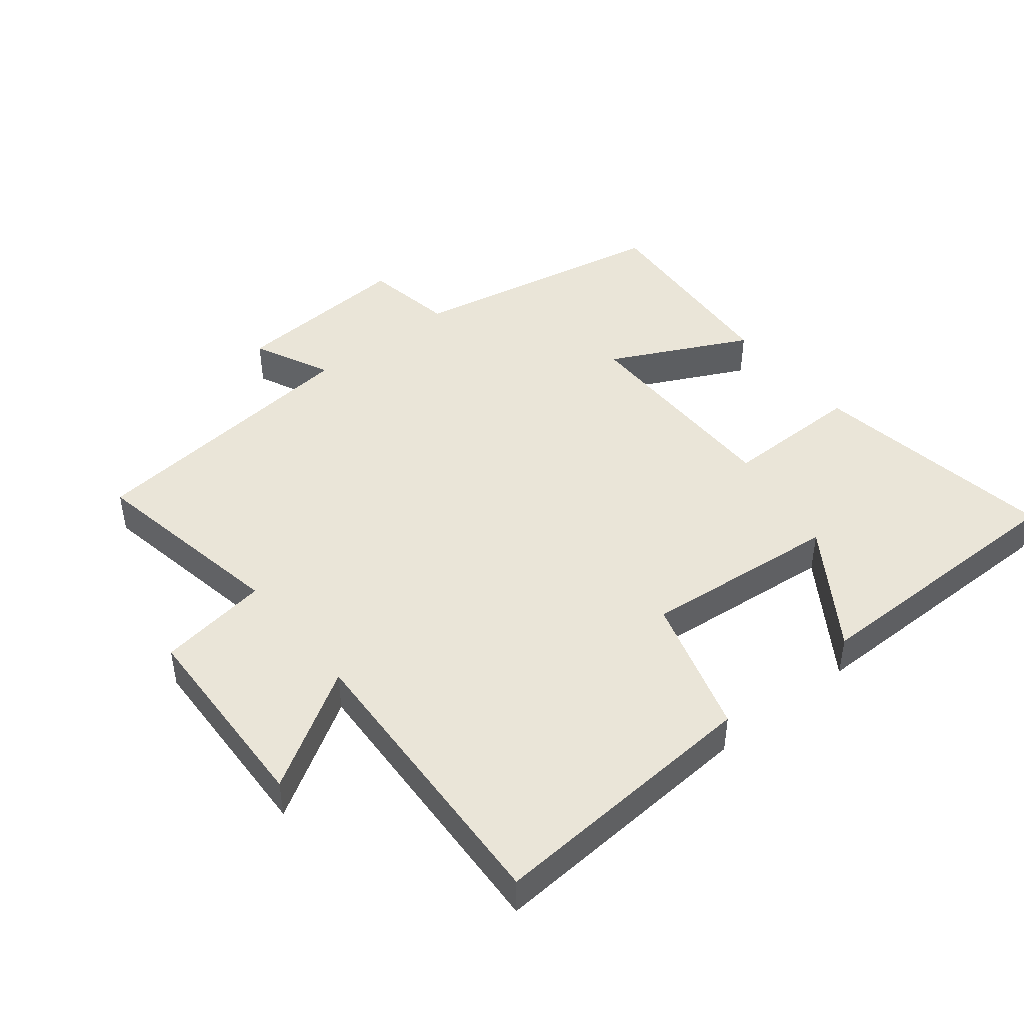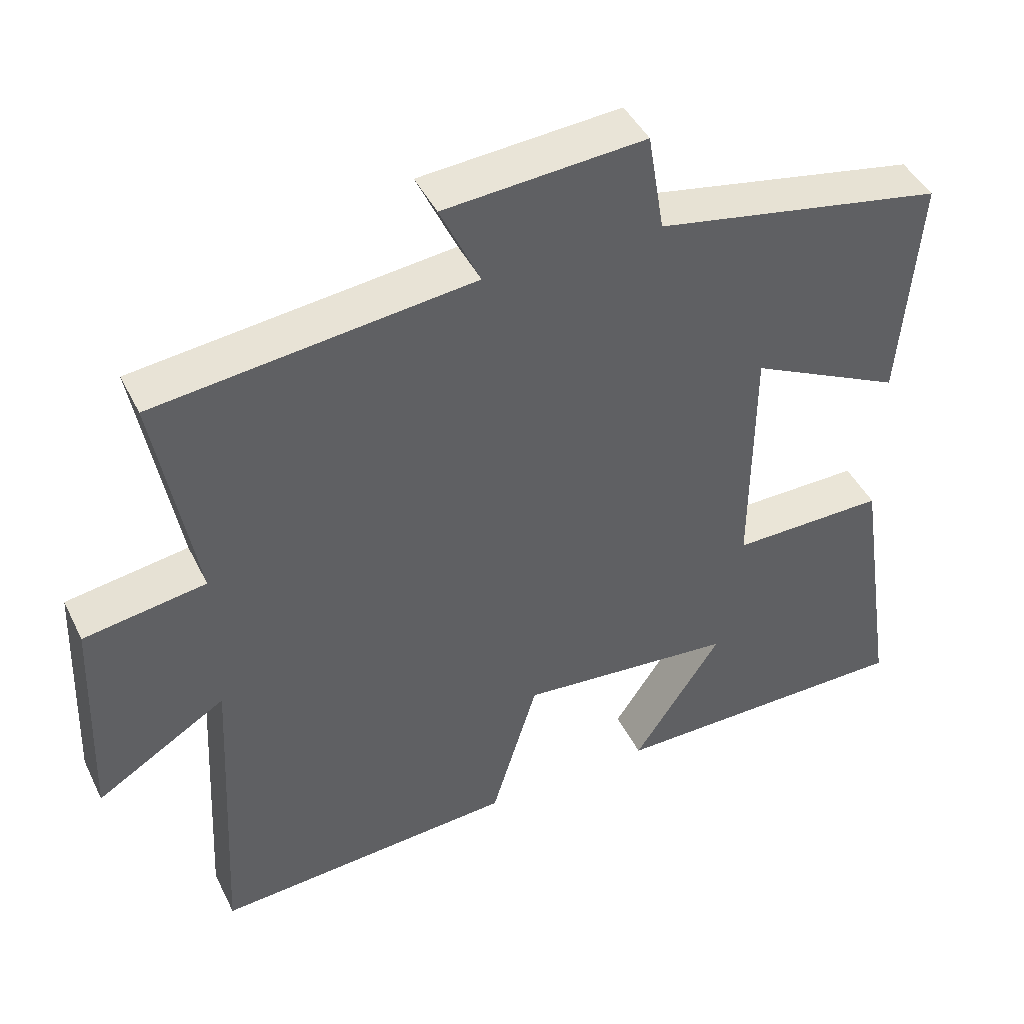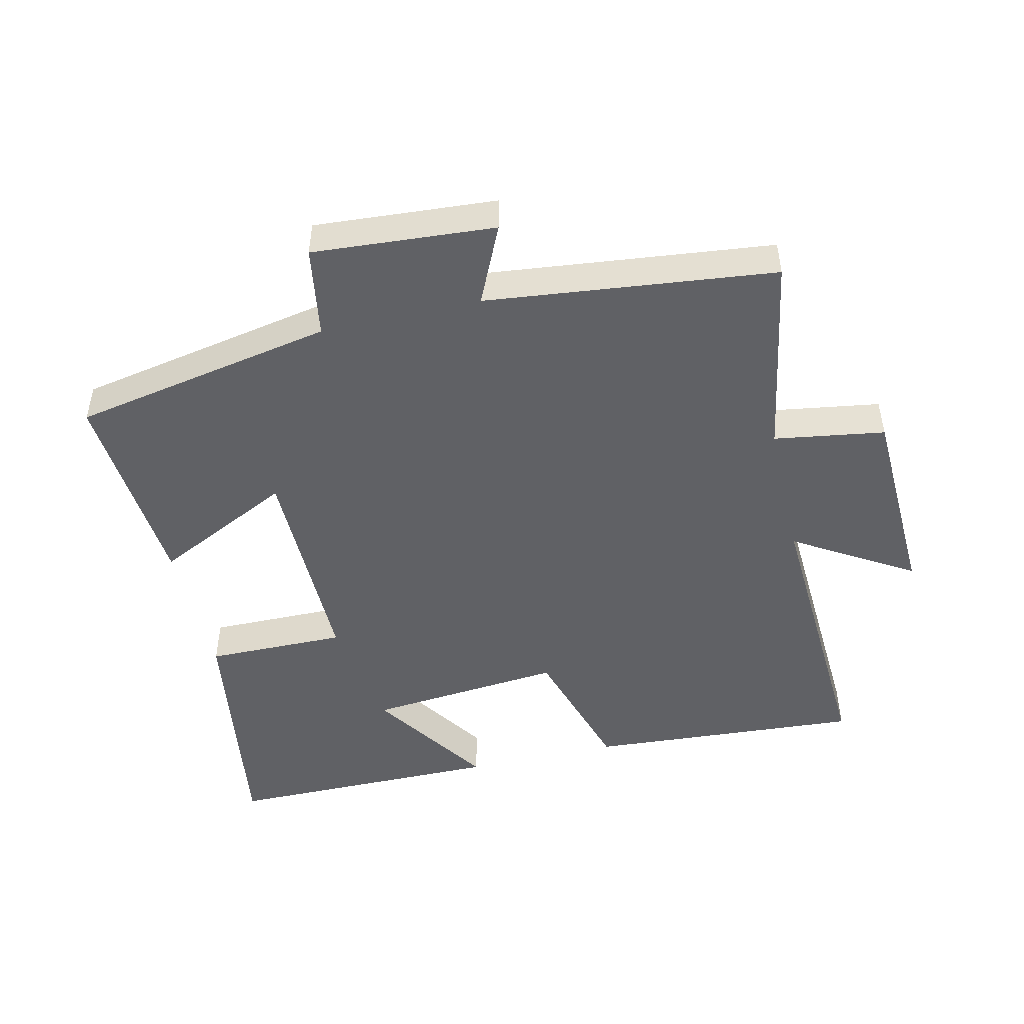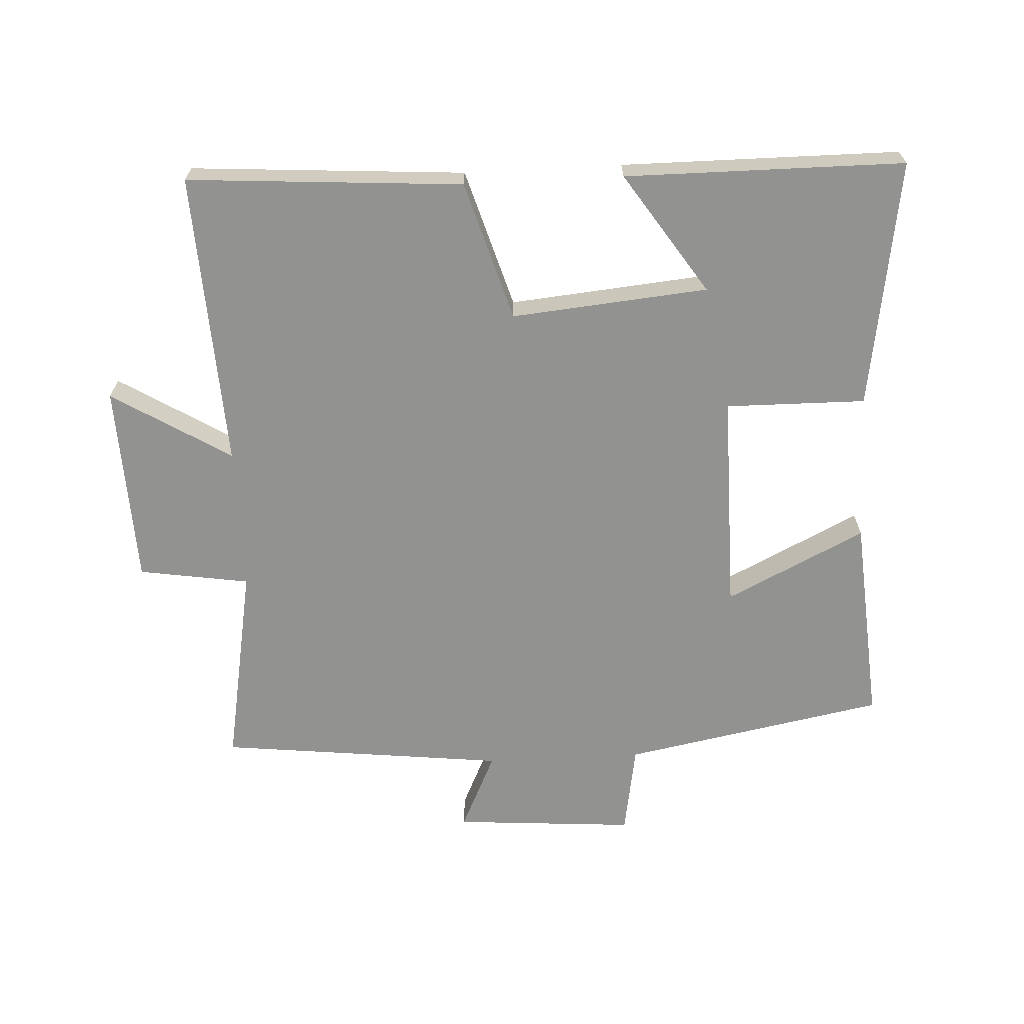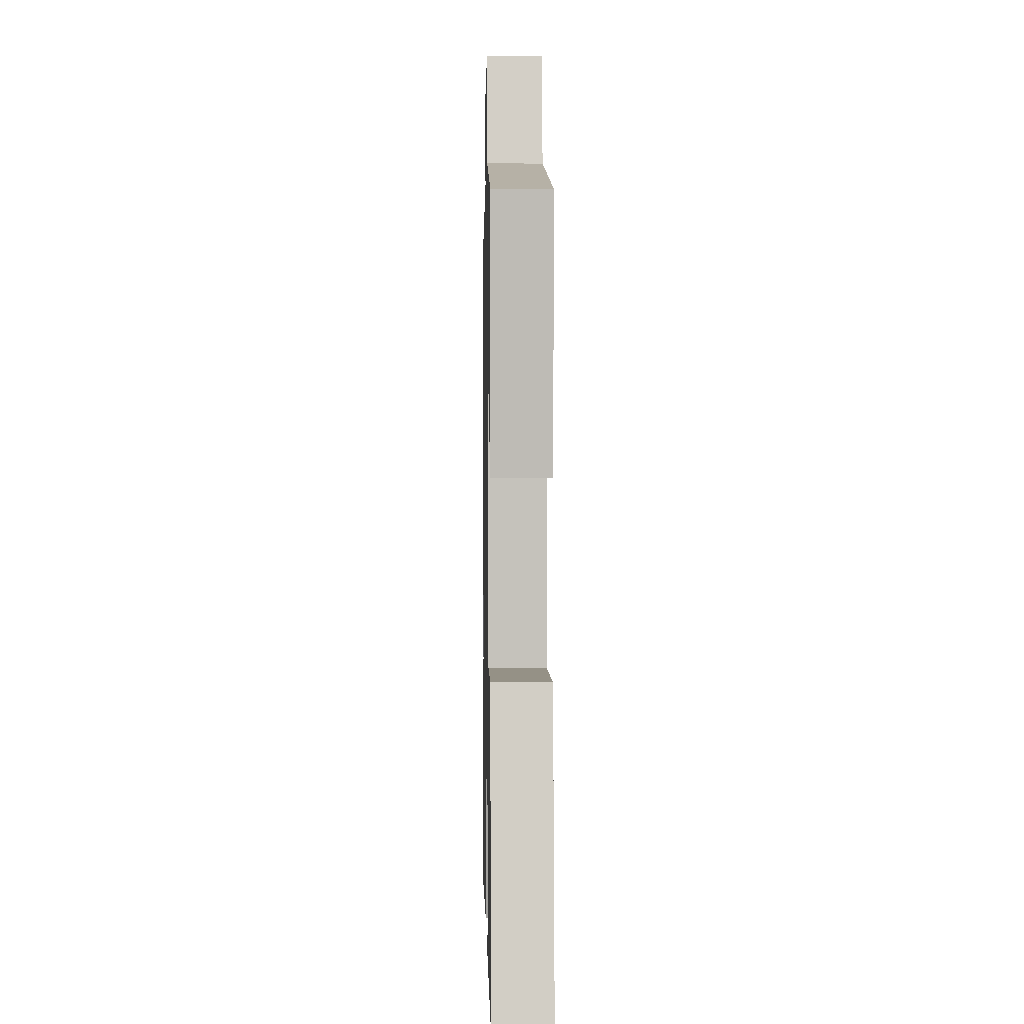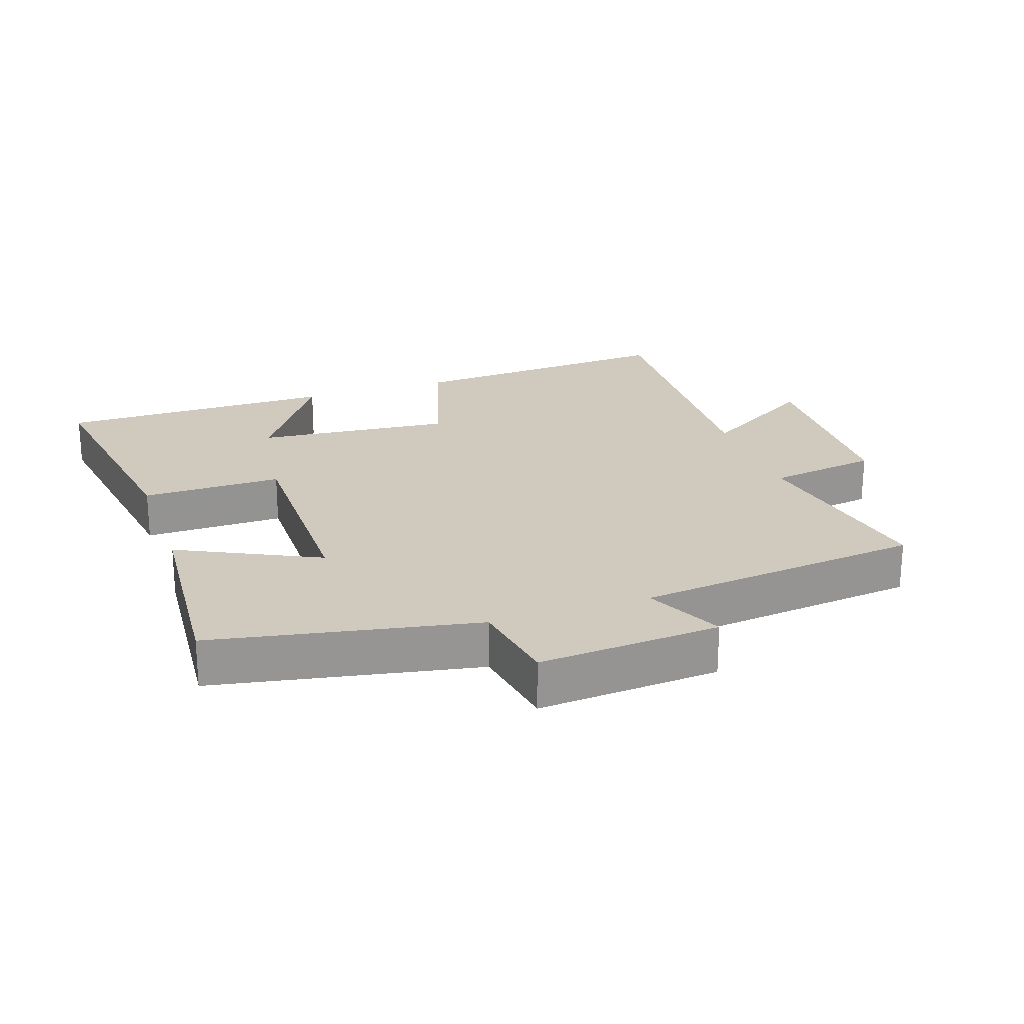
<metadata>
{"format":"obj","ext":"obj","renderer":"f3d","projection":"perspective","resolution":1024,"background":"white","views":[{"elev":44.9,"azim":141.2,"up":"+Y"},{"elev":44.3,"azim":155.0,"up":"+Z"},{"elev":-48.3,"azim":13.1,"up":"+Y"},{"elev":-66.2,"azim":-177.1,"up":"+Y"},{"elev":1.3,"azim":-91.1,"up":"+Z"},{"elev":22.8,"azim":-19.0,"up":"+Y"}]}
</metadata>
<code>
v 0.523 0.07 -0.528
v 0.106 0.07 -0.5
v 0.042 0.07 -0.289
v -0.256 0.07 -0.317
v -0.134 0.07 -0.5
v -0.557 0.07 -0.499
v -0.5 0.07 -0.122
v -0.287 0.07 -0.124
v -0.289 0.07 0.21
v -0.5 0.07 0.106
v -0.525 0.07 0.424
v -0.126 0.07 0.5
v -0.103 0.07 0.639
v 0.173 0.07 0.619
v 0.118 0.07 0.5
v 0.555 0.07 0.451
v 0.5 0.07 0.142
v 0.668 0.07 0.116
v 0.68 0.07 -0.19
v 0.5 0.07 -0.08
v 0.523 0 -0.528
v 0.106 0 -0.5
v 0.042 0 -0.289
v -0.256 0 -0.317
v -0.134 0 -0.5
v -0.557 0 -0.499
v -0.5 0 -0.122
v -0.287 0 -0.124
v -0.289 0 0.21
v -0.5 0 0.106
v -0.525 0 0.424
v -0.126 0 0.5
v -0.103 0 0.639
v 0.173 0 0.619
v 0.118 0 0.5
v 0.555 0 0.451
v 0.5 0 0.142
v 0.668 0 0.116
v 0.68 0 -0.19
v 0.5 0 -0.08
f 17 18 19 20
f 15 16 17
f 15 17 20
f 12 13 14 15
f 9 10 11 12
f 8 9 12 15
f 6 7 8
f 4 5 6
f 4 6 8
f 3 4 8 15
f 3 15 20
f 1 2 3 20
f 40 39 38 37
f 37 36 35
f 40 37 35
f 35 34 33 32
f 32 31 30 29
f 35 32 29 28
f 28 27 26
f 26 25 24
f 28 26 24
f 35 28 24 23
f 40 35 23
f 40 23 22 21
f 1 21 22 2
f 2 22 23 3
f 3 23 24 4
f 4 24 25 5
f 5 25 26 6
f 6 26 27 7
f 7 27 28 8
f 8 28 29 9
f 9 29 30 10
f 10 30 31 11
f 11 31 32 12
f 12 32 33 13
f 13 33 34 14
f 14 34 35 15
f 15 35 36 16
f 16 36 37 17
f 17 37 38 18
f 18 38 39 19
f 19 39 40 20
f 20 40 21 1

</code>
